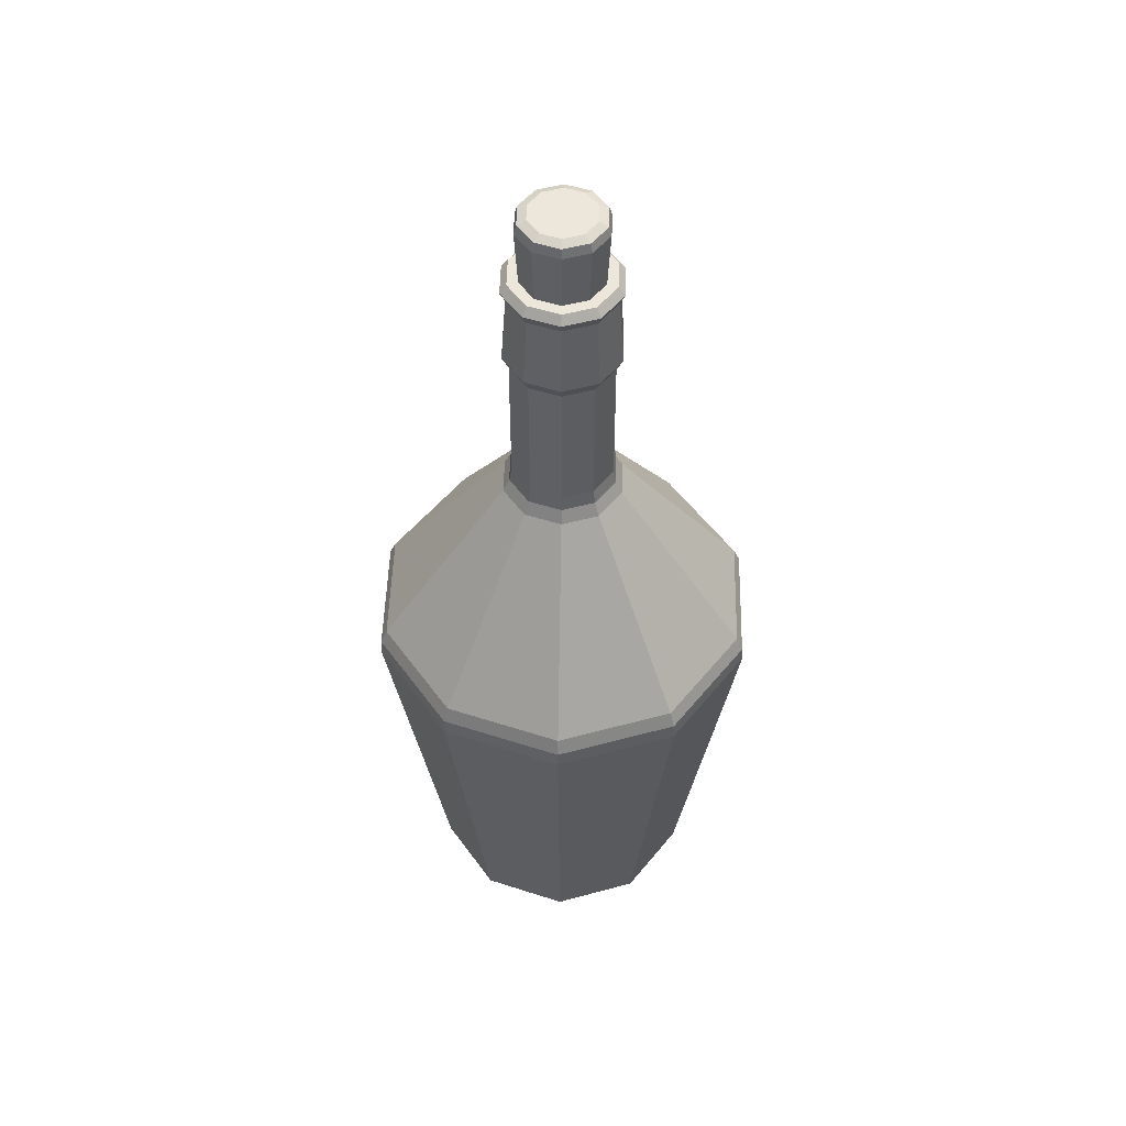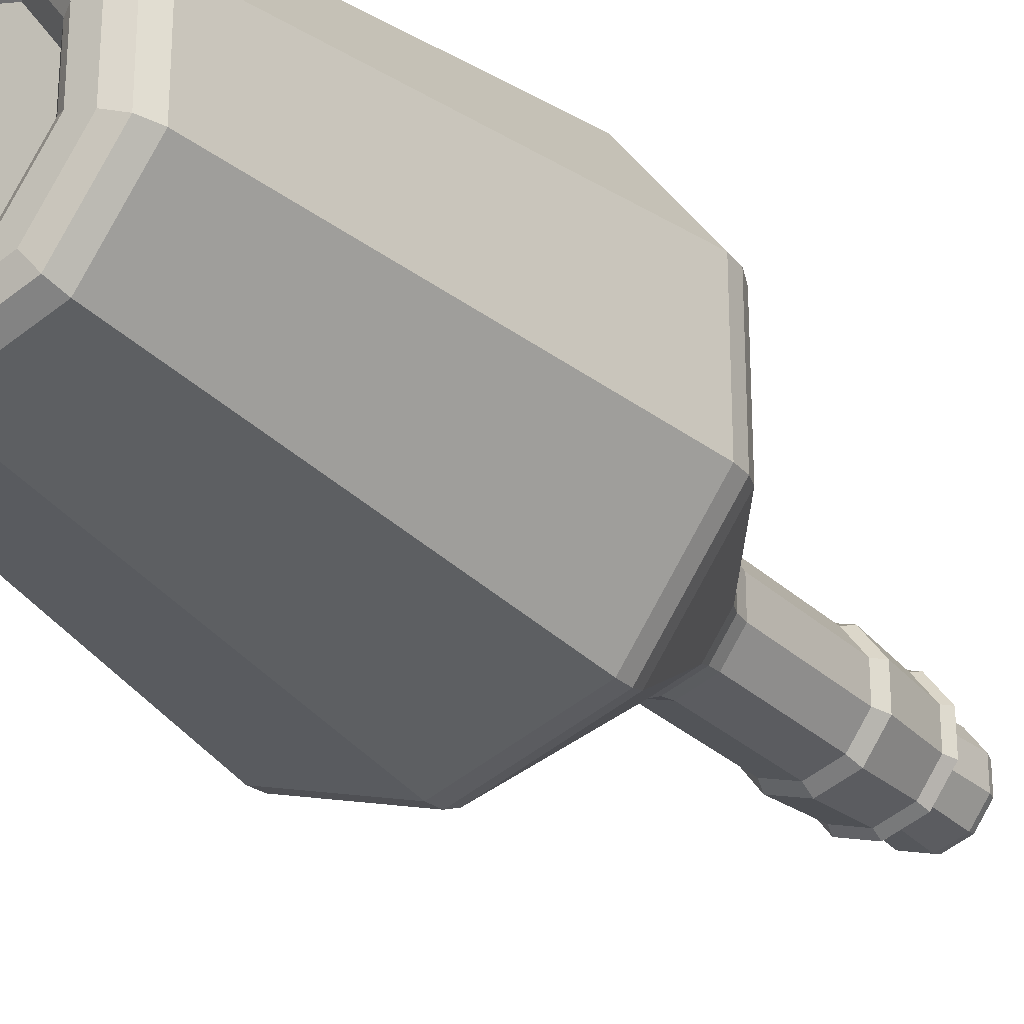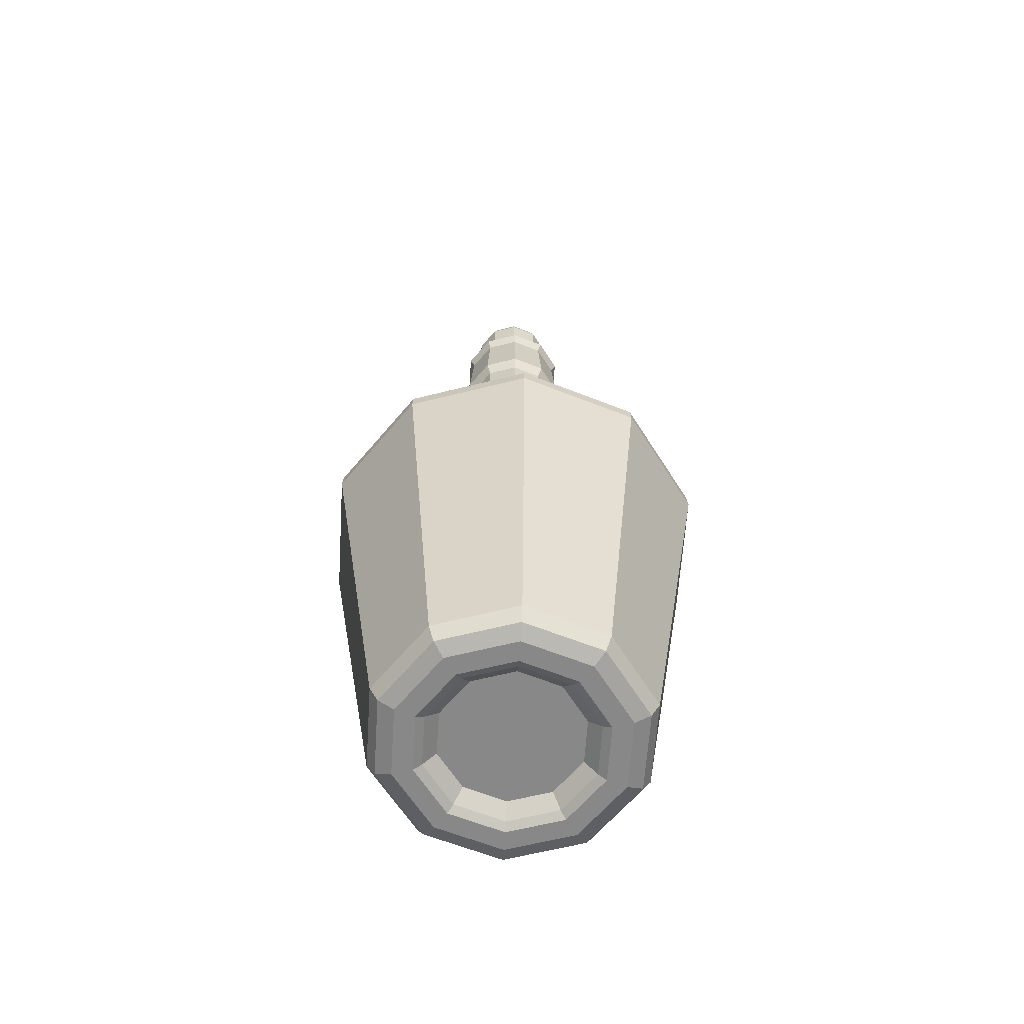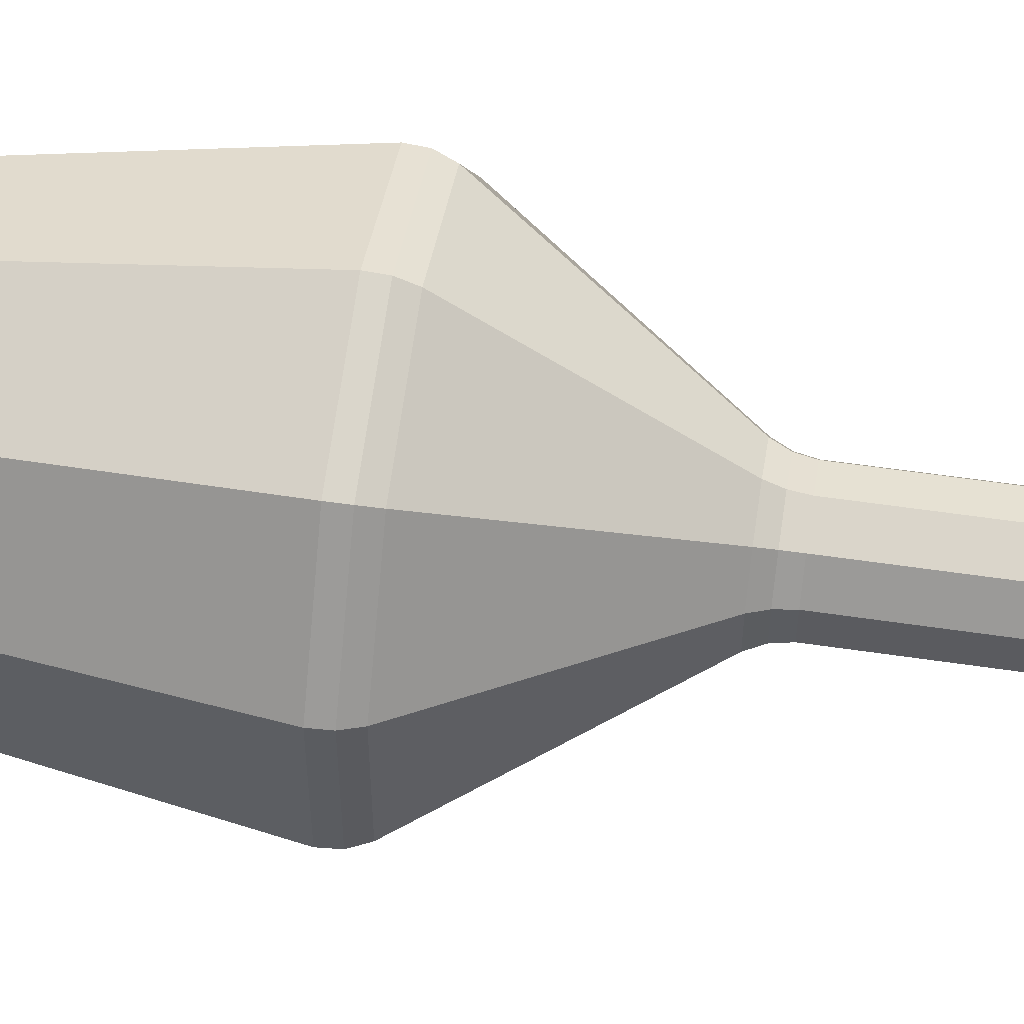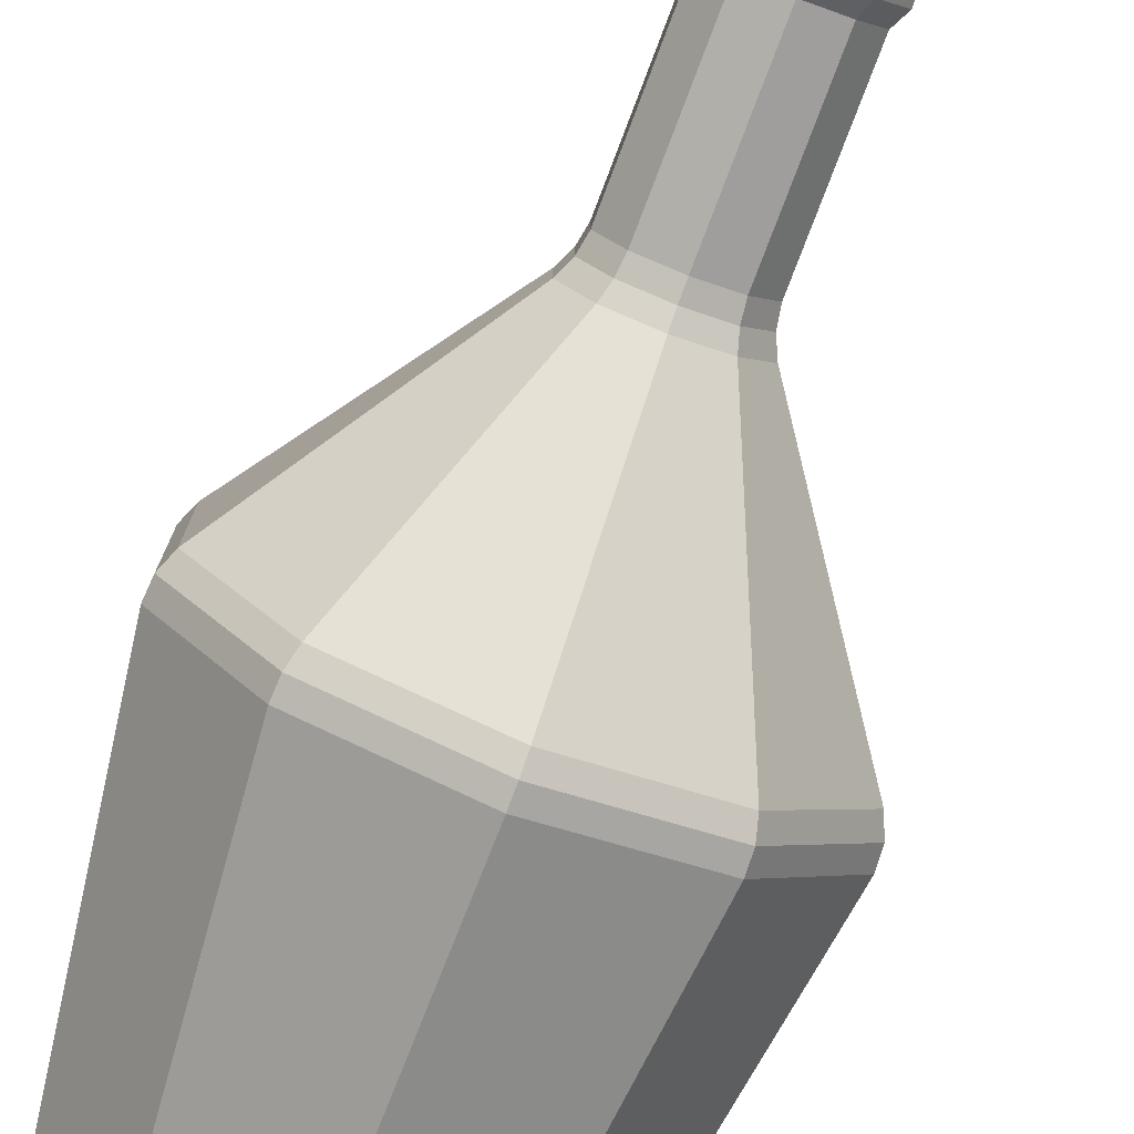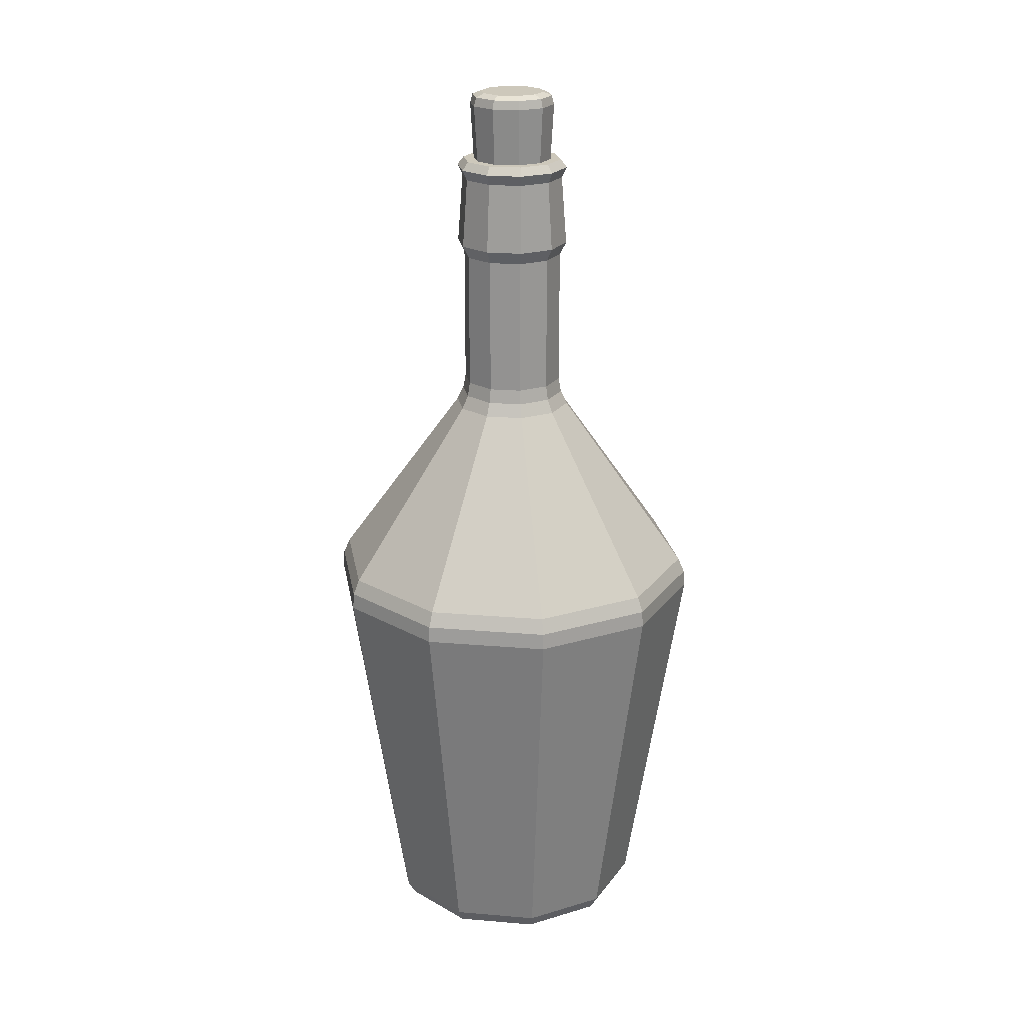
<metadata>
{"format":"obj","ext":"obj","renderer":"f3d","projection":"perspective","resolution":1024,"background":"white","views":[{"elev":50.8,"azim":37.5,"up":"+Y"},{"elev":-27.5,"azim":34.9,"up":"+Z"},{"elev":-62.9,"azim":68.2,"up":"+Y"},{"elev":55.6,"azim":98.9,"up":"+Z"},{"elev":-78.3,"azim":159.2,"up":"+Z"},{"elev":22.0,"azim":-45.6,"up":"+Y"}]}
</metadata>
<code>
g Cylinder
v -2.056e-07 528.7 -31.02
v 18.23 528.7 -25.09
v 29.5 528.7 -9.585
v 29.5 528.7 9.585
v 18.23 528.7 25.09
v -2.917e-06 528.7 31.02
v -18.23 528.7 25.09
v -29.5 528.7 9.585
v -29.5 528.7 -9.585
v -18.23 528.7 -25.09
v -1.912e-07 4.745 -56.1
v -1.002e-07 16.95 -83.19
v -6.985e-08 8.319 -78.03
v 32.97 4.745 -45.38
v 48.9 16.95 -67.3
v 45.87 8.319 -63.13
v 53.35 4.745 -17.33
v 79.12 16.95 -25.71
v 74.21 8.319 -24.11
v 53.35 4.745 17.33
v 79.12 16.95 25.71
v 74.21 8.319 24.11
v 32.97 4.745 45.38
v 48.9 16.95 67.3
v 45.87 8.319 63.13
v -5.387e-06 4.745 56.1
v -7.373e-06 16.95 83.19
v -6.915e-06 8.319 78.03
v -32.97 4.745 45.38
v -48.9 16.95 67.3
v -45.87 8.319 63.13
v -53.35 4.745 17.33
v -79.12 16.95 25.71
v -74.21 8.319 24.11
v -53.35 4.745 -17.33
v -79.12 16.95 -25.71
v -74.21 8.319 -24.11
v -32.97 4.745 -45.38
v -48.9 16.95 -67.3
v -45.87 8.319 -63.13
v 9.702e-08 260.2 -113.9
v 1.1e-07 241.3 -118.4
v 1.164e-07 251.1 -117.8
v 69.62 241.3 -95.83
v 66.94 260.2 -92.13
v 69.23 251.1 -95.29
v 112.7 241.3 -36.6
v 108.3 260.2 -35.19
v 112 251.1 -36.4
v 112.7 241.3 36.6
v 108.3 260.2 35.19
v 112 251.1 36.4
v 69.62 241.3 95.83
v 66.94 260.2 92.13
v 69.23 251.1 95.29
v -1.025e-05 241.3 118.4
v -9.859e-06 260.2 113.9
v -1.02e-05 251.1 117.8
v -69.62 241.3 95.83
v -66.94 260.2 92.13
v -69.23 251.1 95.29
v -112.7 241.3 36.6
v -108.3 260.2 35.19
v -112 251.1 36.4
v -112.7 241.3 -36.6
v -108.3 260.2 -35.19
v -112 251.1 -36.4
v -69.62 241.3 -95.83
v -66.94 260.2 -92.13
v -69.23 251.1 -95.29
v -2.056e-07 384.3 -31.02
v -1.855e-07 367.4 -36.51
v -2.095e-07 375.5 -32.63
v 21.46 367.4 -29.54
v 18.23 384.3 -25.09
v 19.18 375.5 -26.39
v 34.72 367.4 -11.28
v 29.5 384.3 -9.585
v 31.03 375.5 -10.08
v 34.72 367.4 11.28
v 29.5 384.3 9.585
v 31.03 375.5 10.08
v 21.46 367.4 29.54
v 18.23 384.3 25.09
v 19.18 375.5 26.39
v -3.377e-06 367.4 36.51
v -2.917e-06 384.3 31.02
v -3.05e-06 375.5 32.63
v -21.46 367.4 29.54
v -18.23 384.3 25.09
v -19.18 375.5 26.39
v -34.72 367.4 11.28
v -29.5 384.3 9.585
v -31.03 375.5 10.08
v -34.72 367.4 -11.28
v -29.5 384.3 -9.585
v -31.03 375.5 -10.08
v -21.46 367.4 -29.54
v -18.23 384.3 -25.09
v -19.18 375.5 -26.39
v 40.14 4.745 -55.25
v 0 4.745 -68.3
v 64.96 4.745 -21.11
v 64.96 4.745 21.11
v 40.14 4.745 55.25
v -5.96e-06 4.745 68.3
v -40.14 4.745 55.25
v -64.96 4.745 21.11
v -64.96 4.745 -21.11
v -40.14 4.745 -55.25
v 25.21 15.64 -34.7
v -1.306e-07 15.64 -42.89
v 40.79 15.64 -13.25
v 40.79 15.64 13.25
v 25.21 15.64 34.7
v -4.218e-06 15.64 42.89
v -25.21 15.64 34.7
v -40.79 15.64 13.25
v -40.79 15.64 -13.25
v -25.21 15.64 -34.7
v 29.92 7.772 -41.18
v -1.306e-07 7.772 -50.9
v 48.41 7.772 -15.73
v 48.41 7.772 15.73
v 29.92 7.772 41.18
v -4.846e-06 7.772 50.9
v -29.92 7.772 41.18
v -48.41 7.772 15.73
v -48.41 7.772 -15.73
v -29.92 7.772 -41.18
v -20.56 475.4 -28.3
v -3.197e-09 475.4 -34.98
v 20.56 475.4 -28.3
v 33.27 475.4 -10.81
v 33.27 475.4 10.81
v 20.56 475.4 28.3
v -3.062e-06 475.4 34.98
v -20.56 475.4 28.3
v -33.27 475.4 10.81
v -33.27 475.4 -10.81
v -2.056e-07 467.7 -31.02
v 18.23 467.7 -25.09
v 29.5 467.7 -9.585
v 29.5 467.7 9.585
v 18.23 467.7 25.09
v -2.917e-06 467.7 31.02
v -18.23 467.7 25.09
v -29.5 467.7 9.585
v -29.5 467.7 -9.585
v -18.23 467.7 -25.09
v -20.53 523.7 -28.26
v -6.042e-09 523.7 -34.93
v 20.53 523.7 -28.26
v 33.22 523.7 -10.79
v 33.22 523.7 10.79
v 20.53 523.7 28.26
v -3.06e-06 523.7 34.93
v -20.53 523.7 28.26
v -33.22 523.7 10.79
v -33.22 523.7 -10.79
v -1.628e-07 517.4 -31.86
v 18.72 517.4 -25.77
v 30.3 517.4 -9.844
v 30.3 517.4 9.844
v 18.72 517.4 25.77
v -2.948e-06 517.4 31.86
v -18.72 517.4 25.77
v -30.3 517.4 9.844
v -30.3 517.4 -9.844
v -18.72 517.4 -25.77
v -5.349e-08 66.82 -91.03
v 7.34e-08 202.3 -112.3
v 66.02 202.3 -90.86
v 53.5 66.82 -73.64
v -53.5 66.82 -73.64
v -66.02 202.3 -90.86
v 106.8 202.3 -34.71
v 86.57 66.82 -28.13
v 106.8 202.3 34.71
v 86.57 66.82 28.13
v 66.02 202.3 90.86
v 53.5 66.82 73.64
v -9.745e-06 202.3 112.3
v -8.011e-06 66.82 91.03
v -66.02 202.3 90.86
v -53.5 66.82 73.64
v -106.8 202.3 34.71
v -86.57 66.82 28.13
v -106.8 202.3 -34.71
v -86.57 66.82 -28.13
v 5.648e-08 517.9 -23.89
v 14.04 517.9 -19.33
v 22.72 517.9 -7.383
v 22.72 517.9 7.382
v 14.04 517.9 19.33
v -2.032e-06 517.9 23.89
v -14.04 517.9 19.33
v -22.72 517.9 7.382
v -22.72 517.9 -7.383
v -14.04 517.9 -19.33
v 3.482e-07 570.4 -19.64
v 1.861e-08 562.8 -26.49
v 1.306e-07 568.1 -24.98
v 15.57 562.8 -21.43
v 11.54 570.4 -15.89
v 14.68 568.1 -20.21
v 25.2 562.8 -8.187
v 18.67 570.4 -6.068
v 23.75 568.1 -7.718
v 25.2 562.8 8.186
v 18.67 570.4 6.067
v 23.75 568.1 7.718
v 15.57 562.8 21.43
v 11.54 570.4 15.88
v 14.68 568.1 20.21
v -2.297e-06 562.8 26.49
v -8.706e-07 570.4 19.63
v -1.937e-06 568.1 24.98
v -15.57 562.8 21.43
v -11.54 570.4 15.88
v -14.68 568.1 20.21
v -25.2 562.8 8.186
v -18.67 570.4 6.067
v -23.75 568.1 7.718
v -25.2 562.8 -8.187
v -18.67 570.4 -6.068
v -23.75 568.1 -7.718
v -15.57 562.8 -21.43
v -11.54 570.4 -15.89
v -14.68 568.1 -20.21
f 153 2 3 154
f 45 74 77 48
f 48 77 80 51
f 51 80 83 54
f 54 83 86 57
f 57 86 89 60
f 60 89 92 63
f 63 92 95 66
f 2 1 10 9 8 7 6 5 4 3
f 66 95 98 69
f 41 72 74 45
f 154 3 4 155
f 155 4 5 156
f 160 9 10 151
f 159 8 9 160
f 158 7 8 159
f 157 6 7 158
f 156 5 6 157
f 14 17 123 121
f 172 42 44 173
f 189 65 68 176
f 187 62 65 189
f 185 59 62 187
f 183 56 59 185
f 181 53 56 183
f 179 50 53 181
f 177 47 50 179
f 173 44 47 177
f 176 68 42 172
f 12 15 16 13
f 13 16 101 102
f 15 18 19 16
f 16 19 103 101
f 18 21 22 19
f 19 22 104 103
f 21 24 25 22
f 22 25 105 104
f 24 27 28 25
f 25 28 106 105
f 27 30 31 28
f 28 31 107 106
f 30 33 34 31
f 31 34 108 107
f 33 36 37 34
f 34 37 109 108
f 36 39 40 37
f 37 40 110 109
f 39 12 13 40
f 40 13 102 110
f 69 98 72 41
f 69 41 43 70
f 70 43 42 68
f 66 69 70 67
f 67 70 68 65
f 63 66 67 64
f 64 67 65 62
f 60 63 64 61
f 61 64 62 59
f 57 60 61 58
f 58 61 59 56
f 54 57 58 55
f 55 58 56 53
f 51 54 55 52
f 52 55 53 50
f 48 51 52 49
f 49 52 50 47
f 45 48 49 46
f 46 49 47 44
f 41 45 46 43
f 43 46 44 42
f 152 1 2 153
f 99 71 73 100
f 100 73 72 98
f 96 99 100 97
f 97 100 98 95
f 93 96 97 94
f 94 97 95 92
f 90 93 94 91
f 91 94 92 89
f 87 90 91 88
f 88 91 89 86
f 84 87 88 85
f 85 88 86 83
f 81 84 85 82
f 82 85 83 80
f 78 81 82 79
f 79 82 80 77
f 75 78 79 76
f 76 79 77 74
f 71 75 76 73
f 73 76 74 72
f 151 10 1 152
f 14 11 102 101
f 17 14 101 103
f 20 17 103 104
f 23 20 104 105
f 26 23 105 106
f 29 26 106 107
f 32 29 107 108
f 35 32 108 109
f 38 35 109 110
f 11 38 110 102
f 112 111 113 114 115 116 117 118 119 120
f 35 38 130 129
f 26 29 127 126
f 17 20 124 123
f 38 11 122 130
f 29 32 128 127
f 20 23 125 124
f 11 14 121 122
f 32 35 129 128
f 23 26 126 125
f 111 112 122 121
f 113 111 121 123
f 114 113 123 124
f 115 114 124 125
f 116 115 125 126
f 117 116 126 127
f 118 117 127 128
f 119 118 128 129
f 120 119 129 130
f 112 120 130 122
f 150 131 132 141
f 141 132 133 142
f 145 136 137 146
f 146 137 138 147
f 147 138 139 148
f 148 139 140 149
f 149 140 131 150
f 144 135 136 145
f 143 134 135 144
f 142 133 134 143
f 75 142 143 78
f 78 143 144 81
f 81 144 145 84
f 96 149 150 99
f 93 148 149 96
f 90 147 148 93
f 87 146 147 90
f 84 145 146 87
f 71 141 142 75
f 99 150 141 71
f 170 151 152 161
f 161 152 153 162
f 165 156 157 166
f 166 157 158 167
f 167 158 159 168
f 168 159 160 169
f 169 160 151 170
f 164 155 156 165
f 163 154 155 164
f 162 153 154 163
f 133 162 163 134
f 134 163 164 135
f 135 164 165 136
f 140 169 170 131
f 139 168 169 140
f 138 167 168 139
f 137 166 167 138
f 136 165 166 137
f 132 161 162 133
f 131 170 161 132
f 39 175 171 12
f 15 174 178 18
f 18 178 180 21
f 21 180 182 24
f 24 182 184 27
f 27 184 186 30
f 30 186 188 33
f 33 188 190 36
f 36 190 175 39
f 12 171 174 15
f 175 176 172 171
f 174 173 177 178
f 178 177 179 180
f 180 179 181 182
f 182 181 183 184
f 184 183 185 186
f 186 185 187 188
f 188 187 189 190
f 190 189 176 175
f 171 172 173 174
f 200 228 202 191
f 191 192 193 194 195 196 197 198 199 200
f 199 225 228 200
f 198 222 225 199
f 197 219 222 198
f 196 216 219 197
f 195 213 216 196
f 194 210 213 195
f 193 207 210 194
f 192 204 207 193
f 191 202 204 192
f 202 228 230 203
f 203 230 229 201
f 228 225 227 230
f 230 227 226 229
f 225 222 224 227
f 227 224 223 226
f 222 219 221 224
f 224 221 220 223
f 219 216 218 221
f 221 218 217 220
f 216 213 215 218
f 218 215 214 217
f 213 210 212 215
f 215 212 211 214
f 210 207 209 212
f 212 209 208 211
f 207 204 206 209
f 209 206 205 208
f 204 202 203 206
f 206 203 201 205
f 201 229 226 223 220 217 214 211 208 205

</code>
